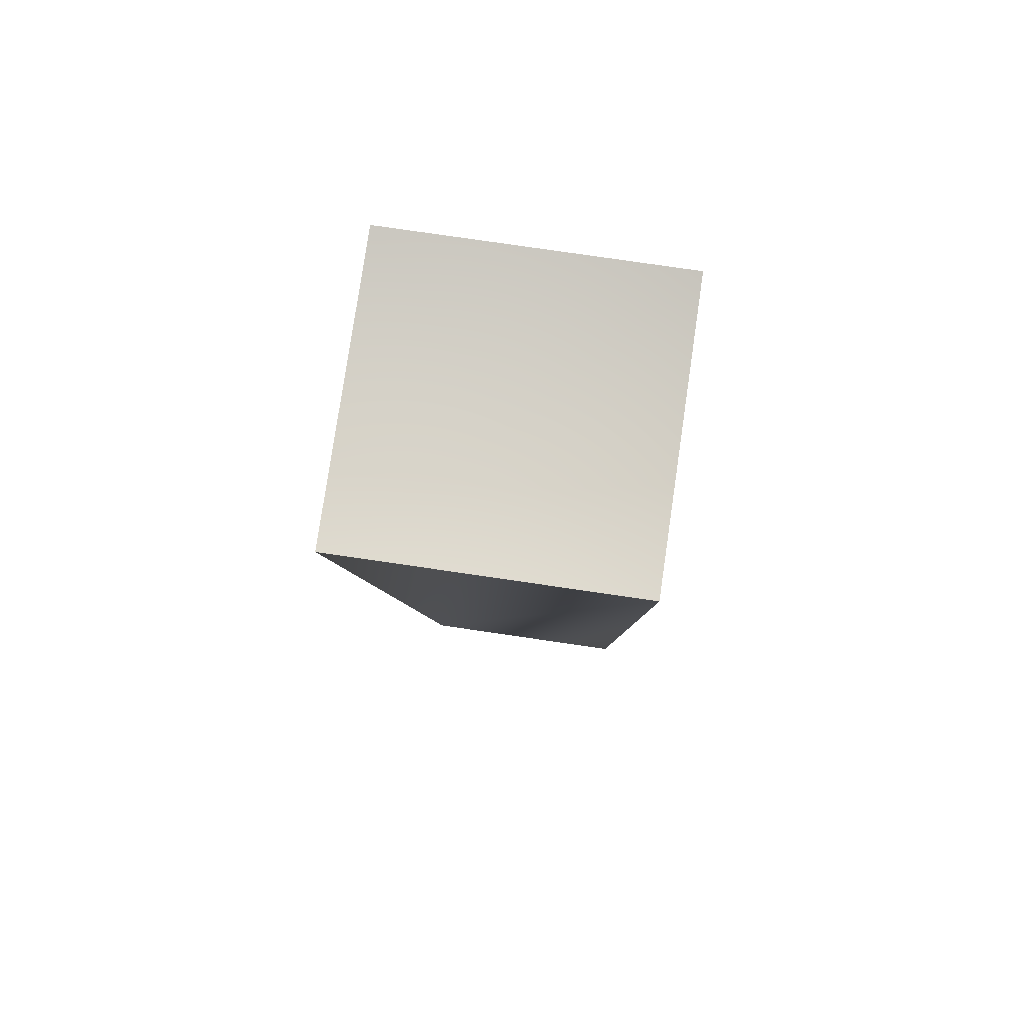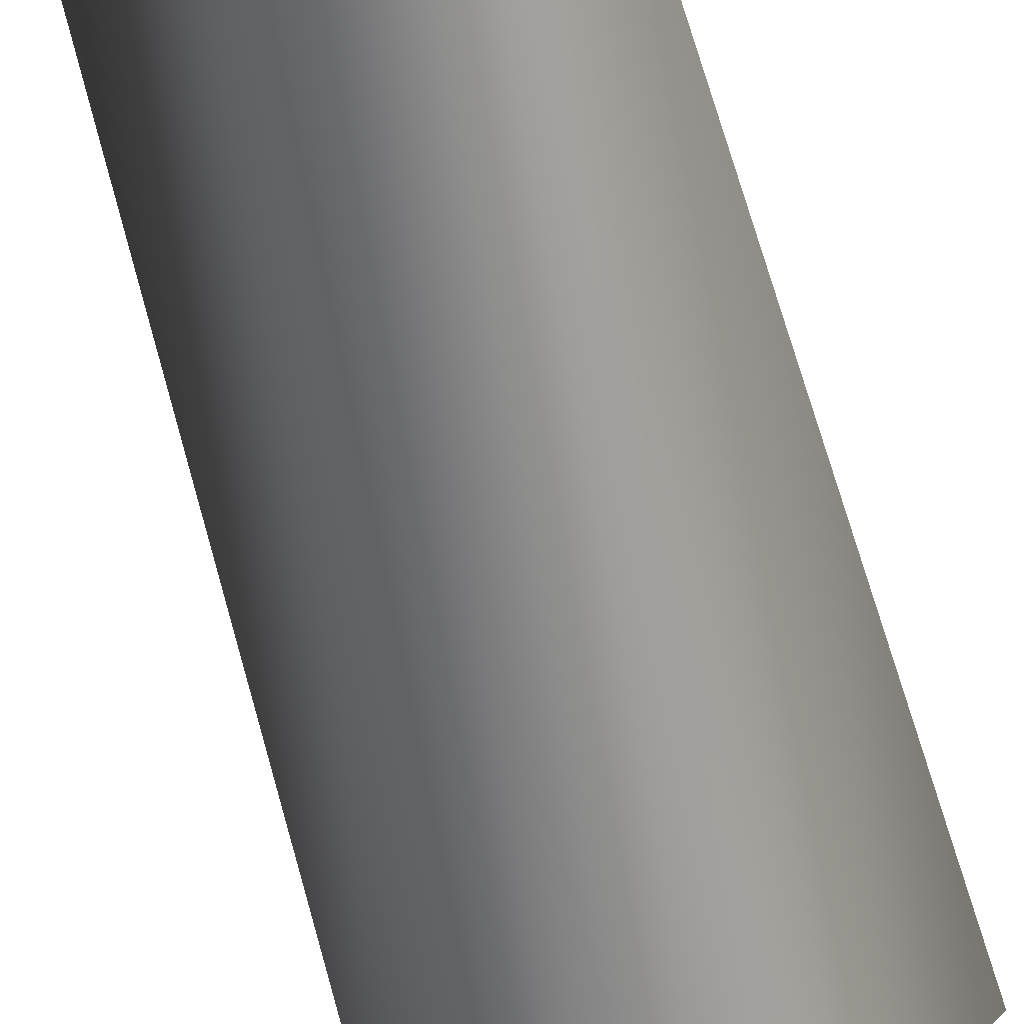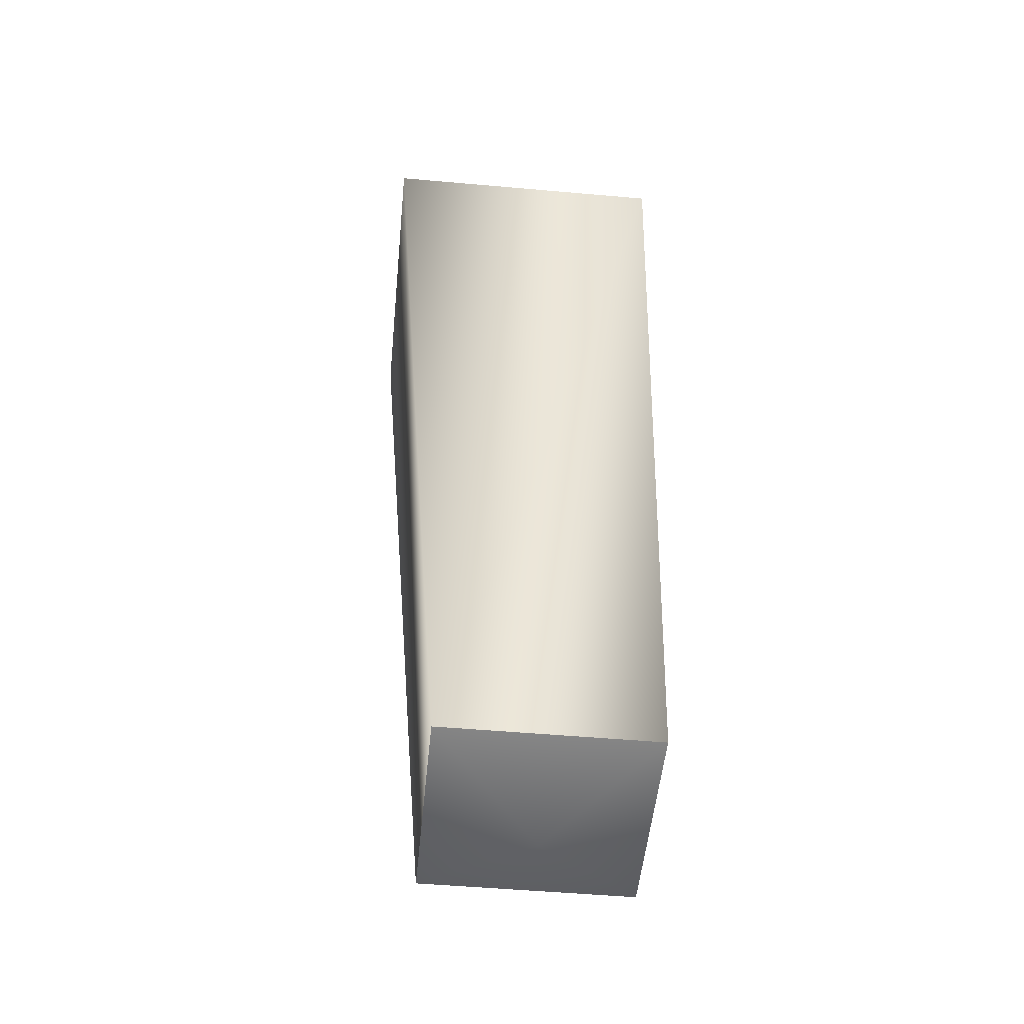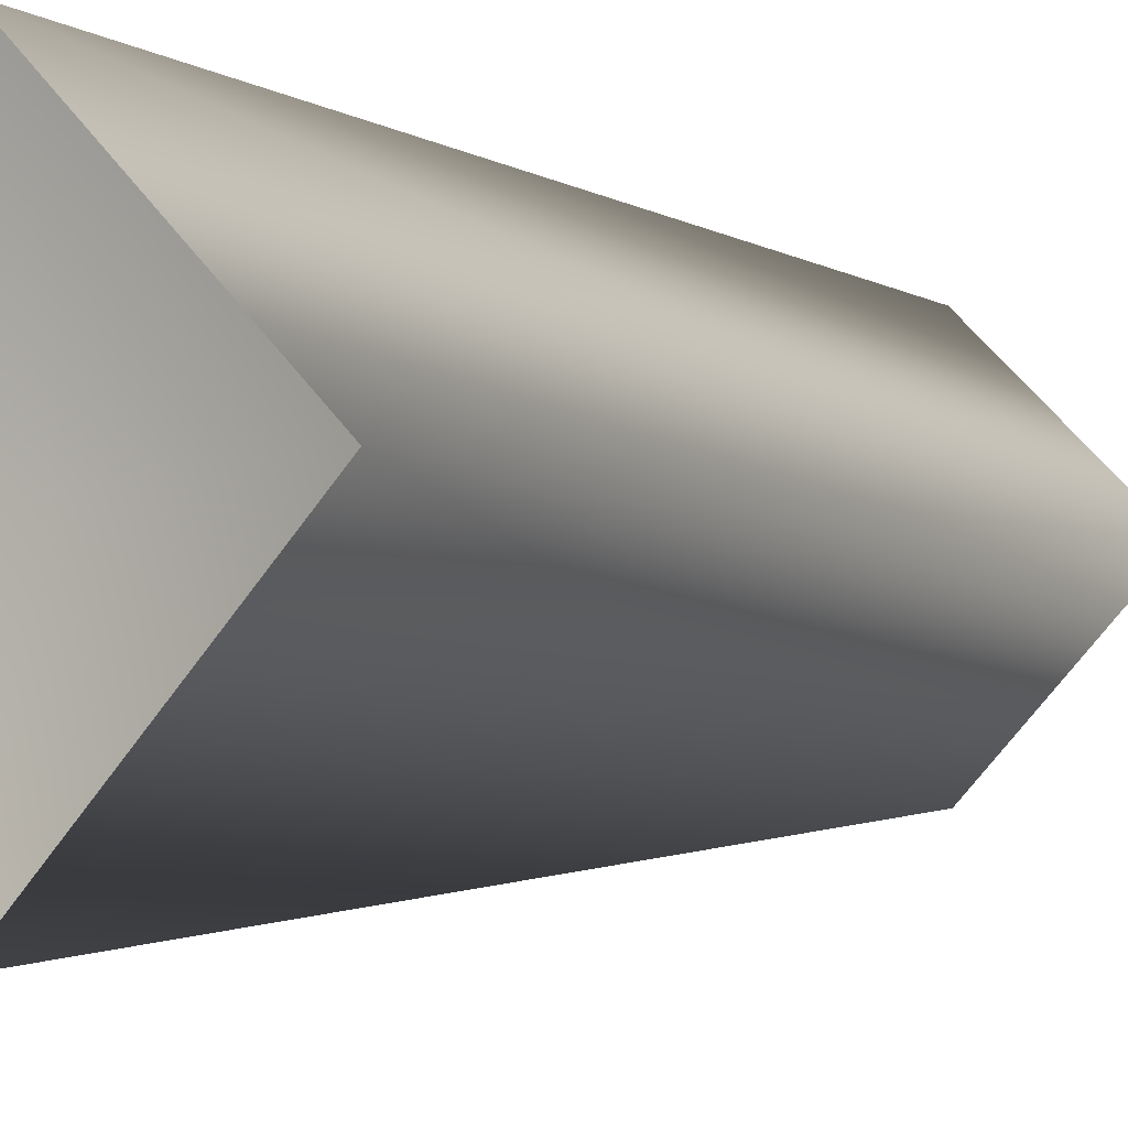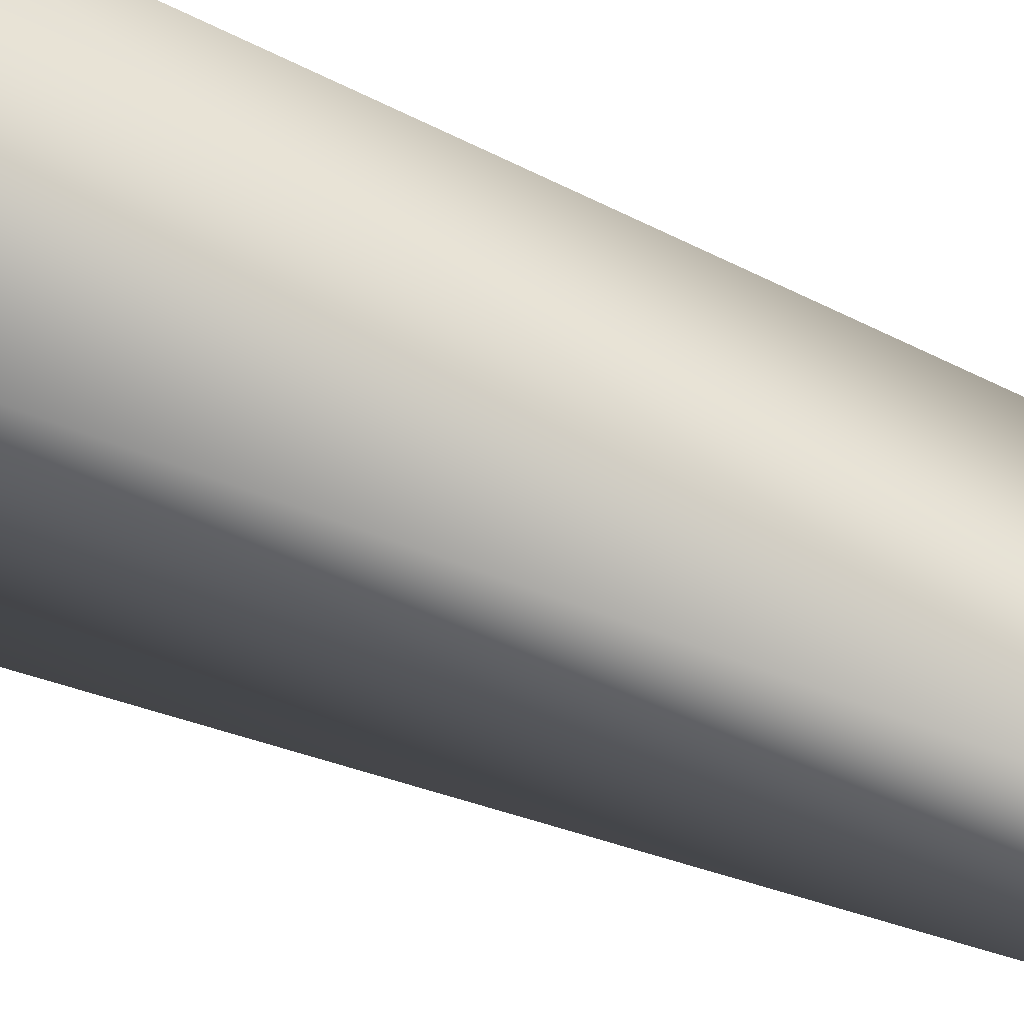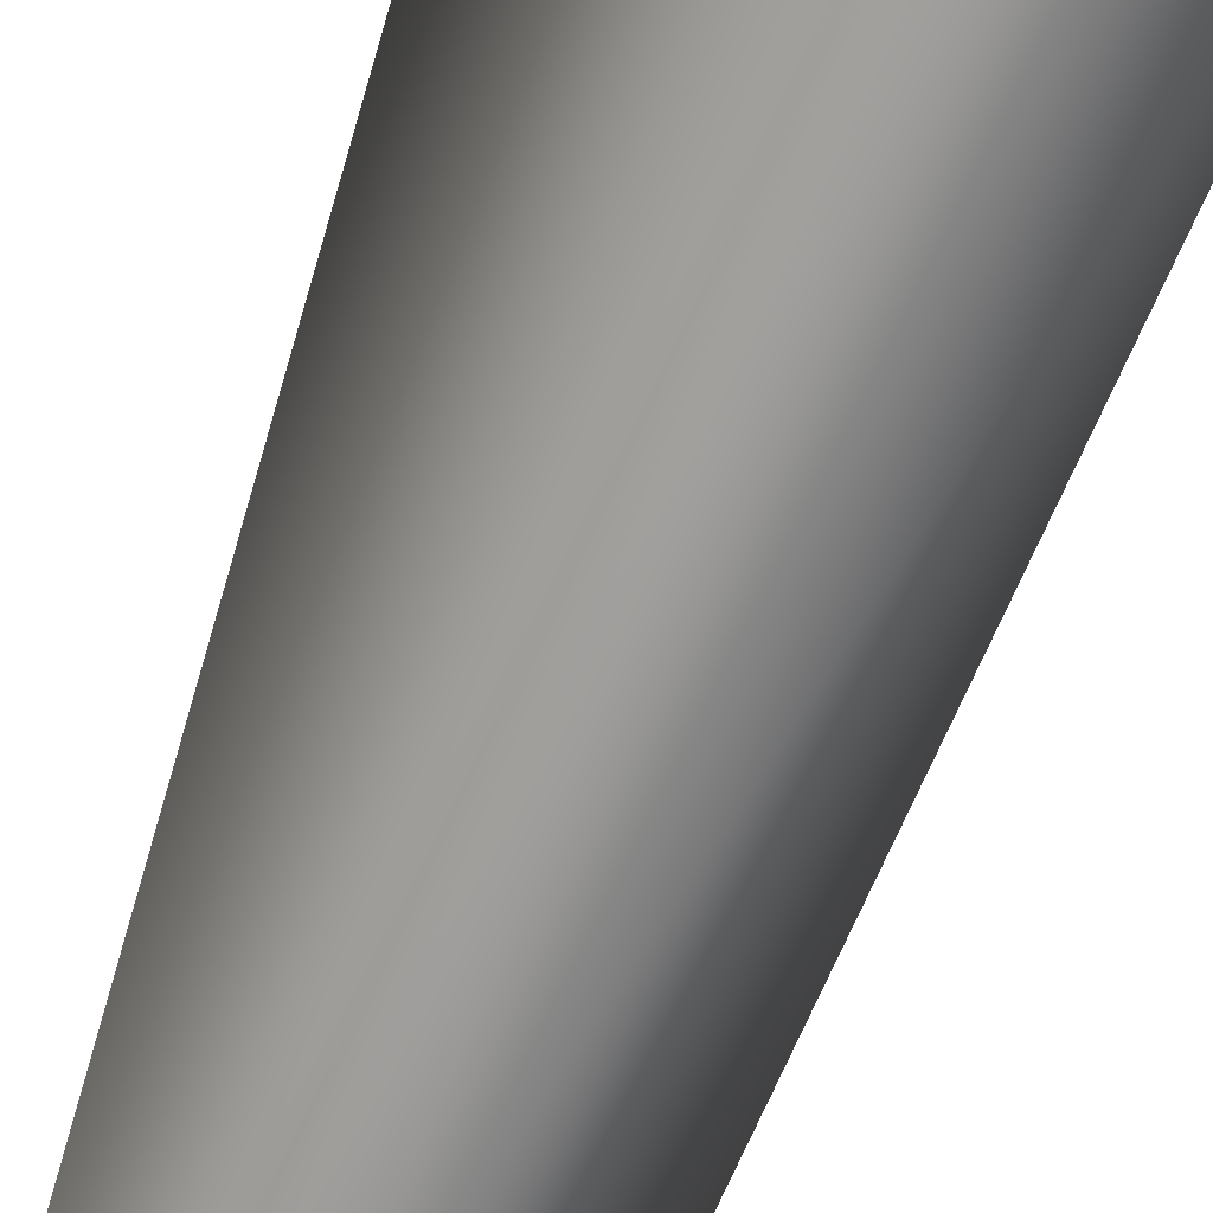
<metadata>
{"format":"obj","ext":"obj","renderer":"f3d","projection":"perspective","resolution":1024,"background":"white","views":[{"elev":78.8,"azim":-126.7,"up":"+Y"},{"elev":-53.4,"azim":13.9,"up":"+Z"},{"elev":-51.3,"azim":-140.5,"up":"+Y"},{"elev":-5.4,"azim":-146.2,"up":"+Z"},{"elev":-76.6,"azim":-111.3,"up":"+Z"},{"elev":-78.1,"azim":159.7,"up":"+Z"}]}
</metadata>
<code>
v 0 -2 0
v 0 0 8
v -8 0 0
v 0 -2 0
v 8 0 0
v 0 0 8
v 0 -2 0
v 0 0 -8
v 8 0 0
v 0 -2 0
v -8 0 0
v 0 0 -8
v -8 0 0
v 0 46 9
v -11 46 -2
v -8 0 0
v 0 0 8
v 0 46 9
v 0 0 8
v 11 46 -2
v 0 46 9
v 0 0 8
v 8 0 0
v 11 46 -2
v 8 0 0
v 0 46 -13
v 11 46 -2
v 8 0 0
v 0 0 -8
v 0 46 -13
v 0 0 -8
v -11 46 -2
v 0 46 -13
v 0 0 -8
v -8 0 0
v -11 46 -2
v 0 43 -2
v -11 46 -2
v 0 46 9
v 0 43 -2
v 0 46 9
v 11 46 -2
v 0 43 -2
v 11 46 -2
v 0 46 -13
v 0 43 -2
v 0 46 -13
v -11 46 -2
f 1 2 3
f 4 5 6
f 7 8 9
f 10 11 12
f 13 14 15
f 16 17 18
f 19 20 21
f 22 23 24
f 25 26 27
f 28 29 30
f 31 32 33
f 34 35 36
f 37 38 39
f 40 41 42
f 43 44 45
f 46 47 48

</code>
